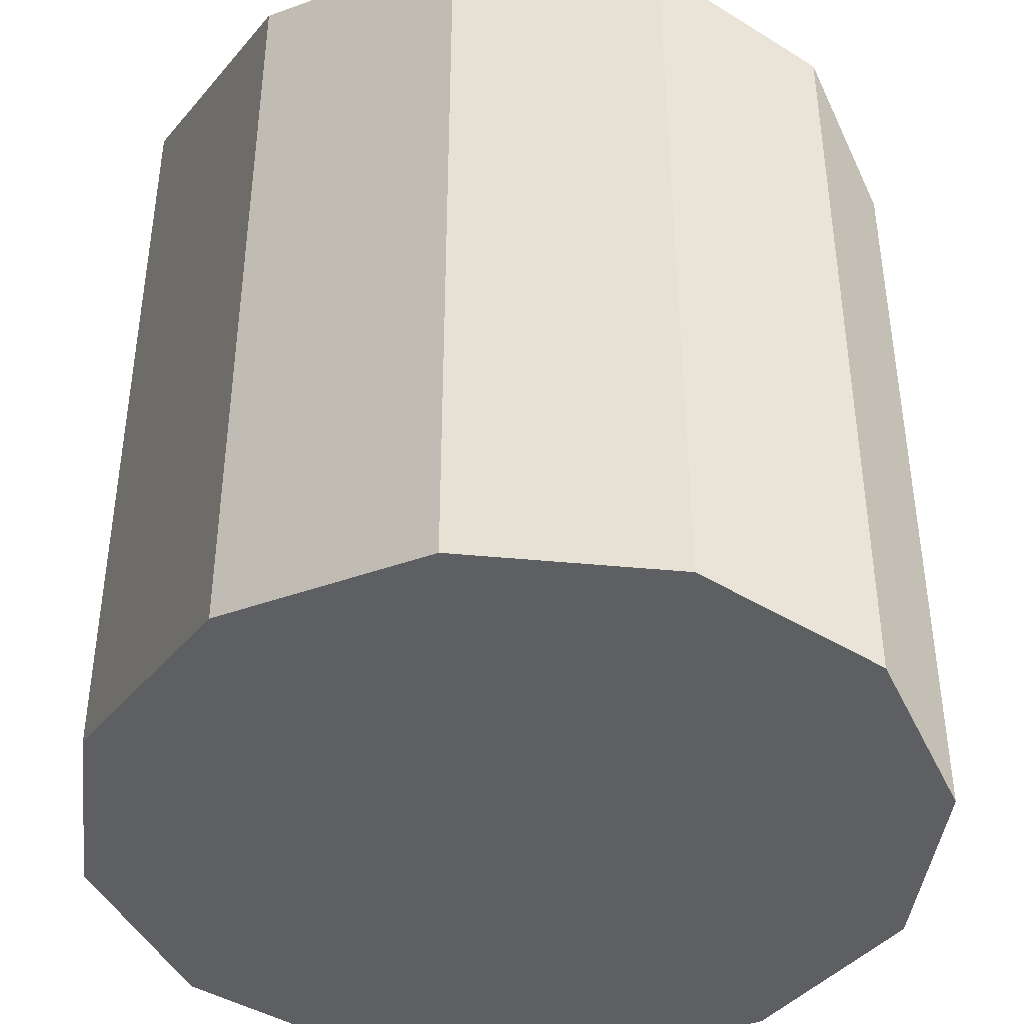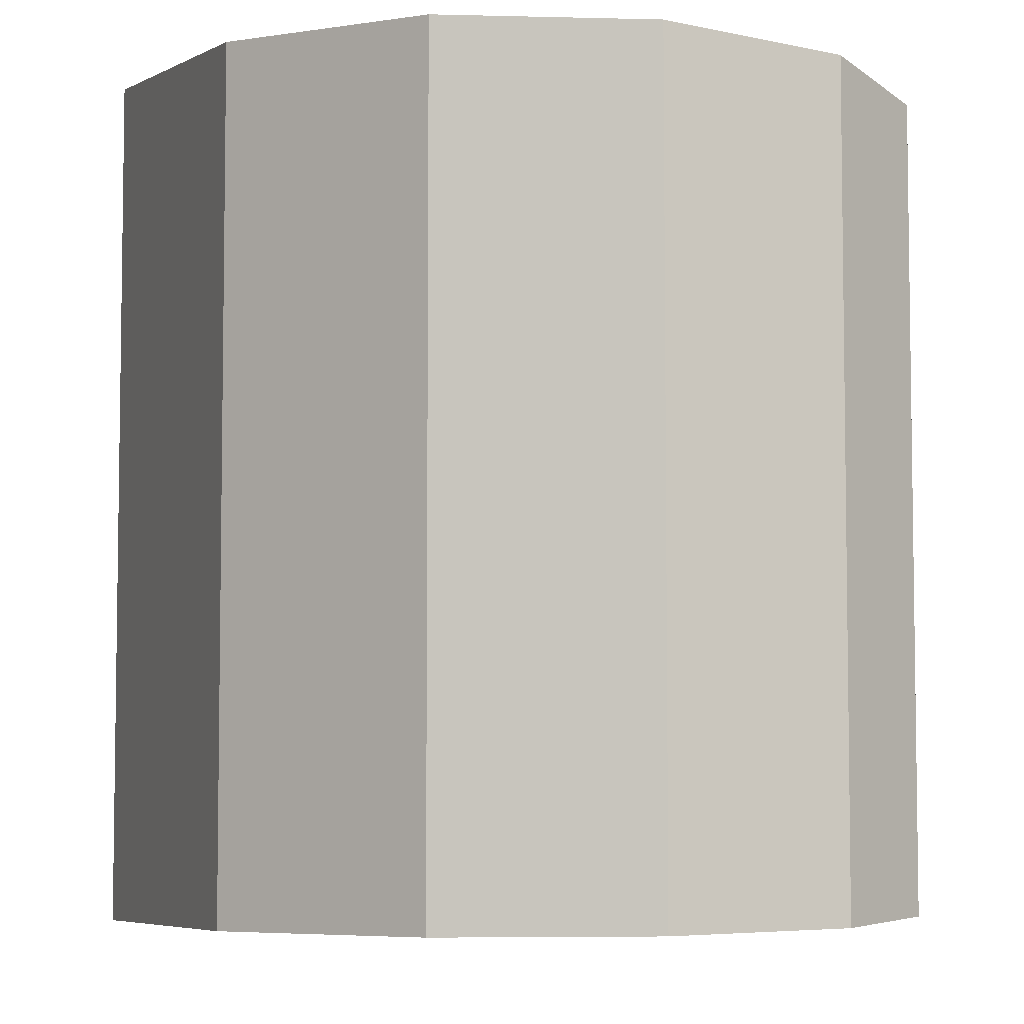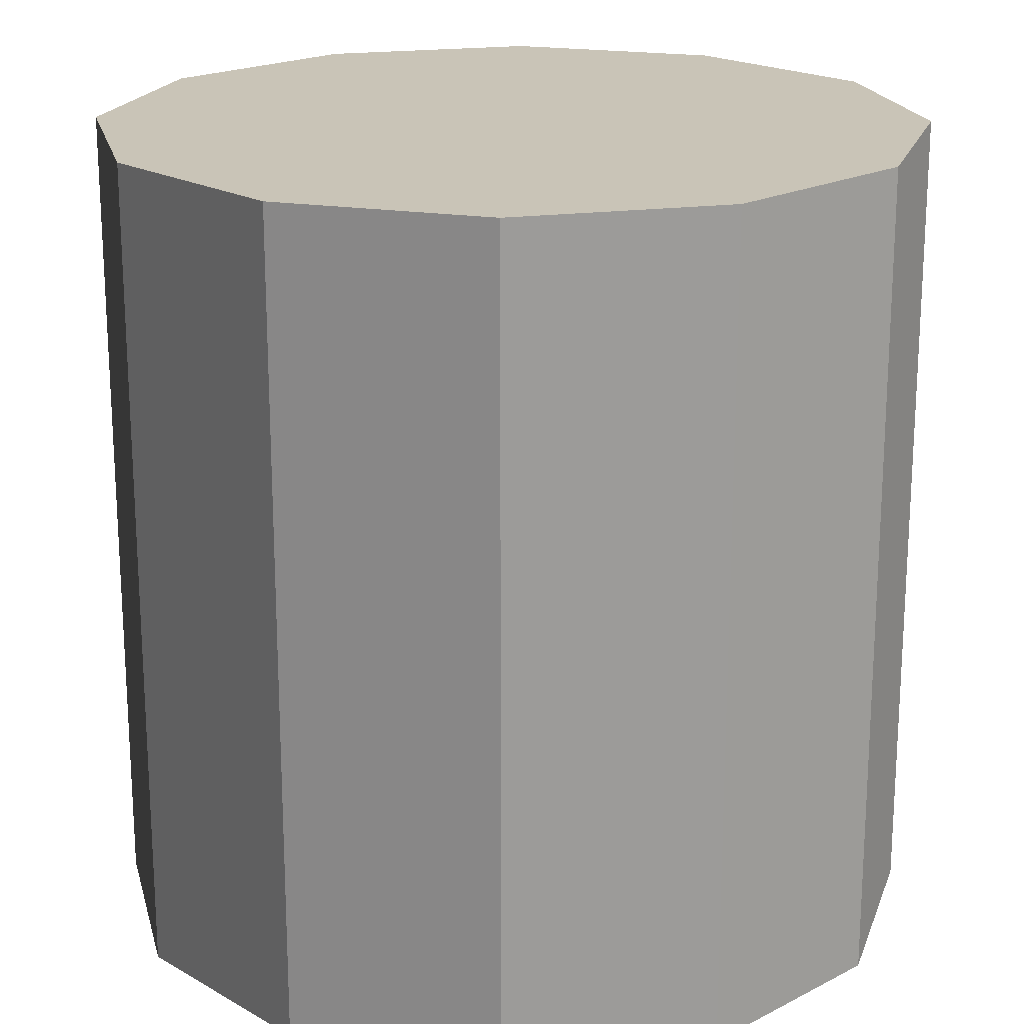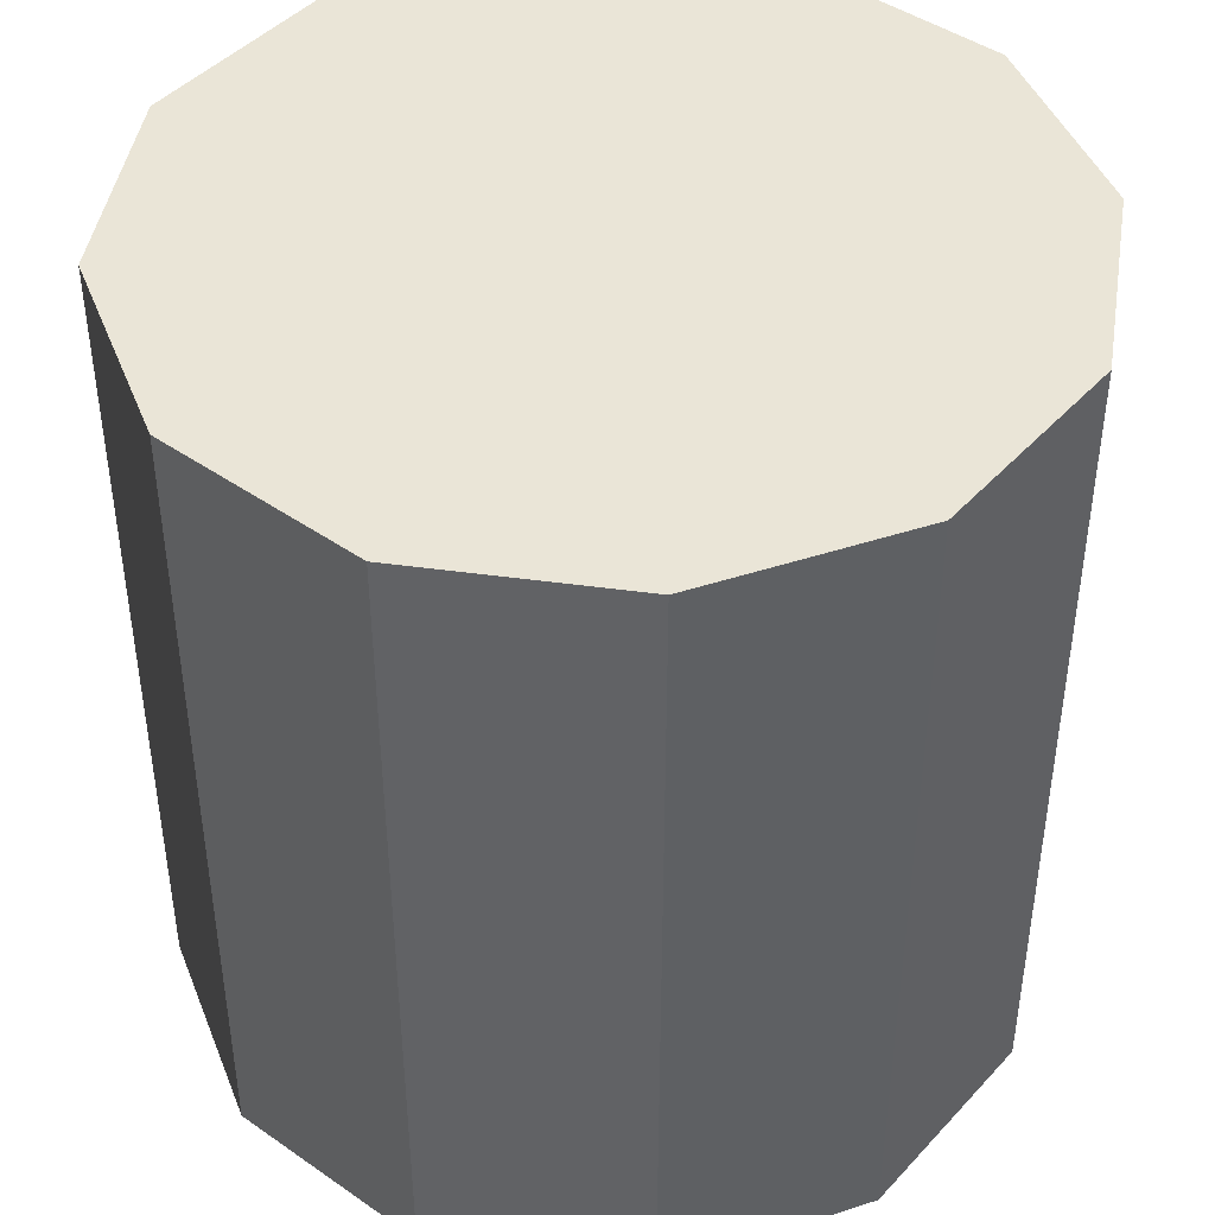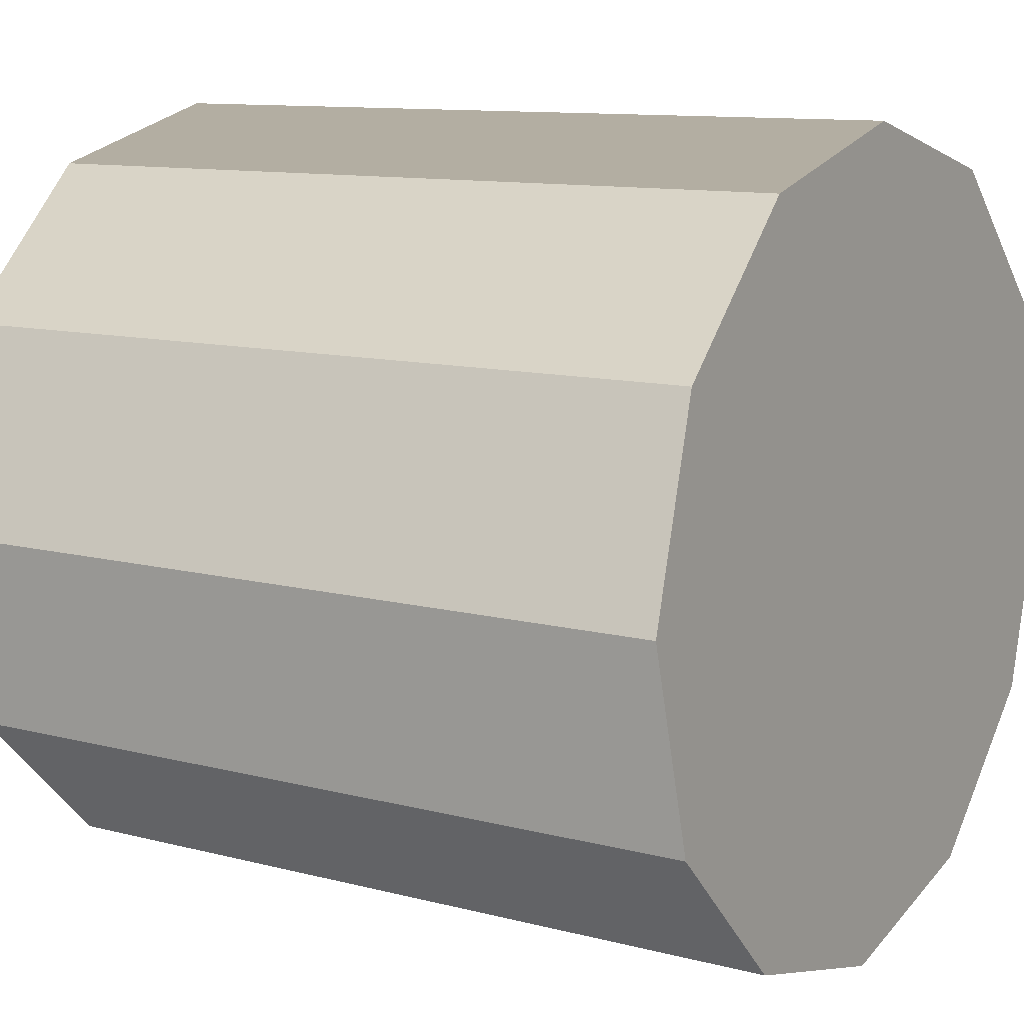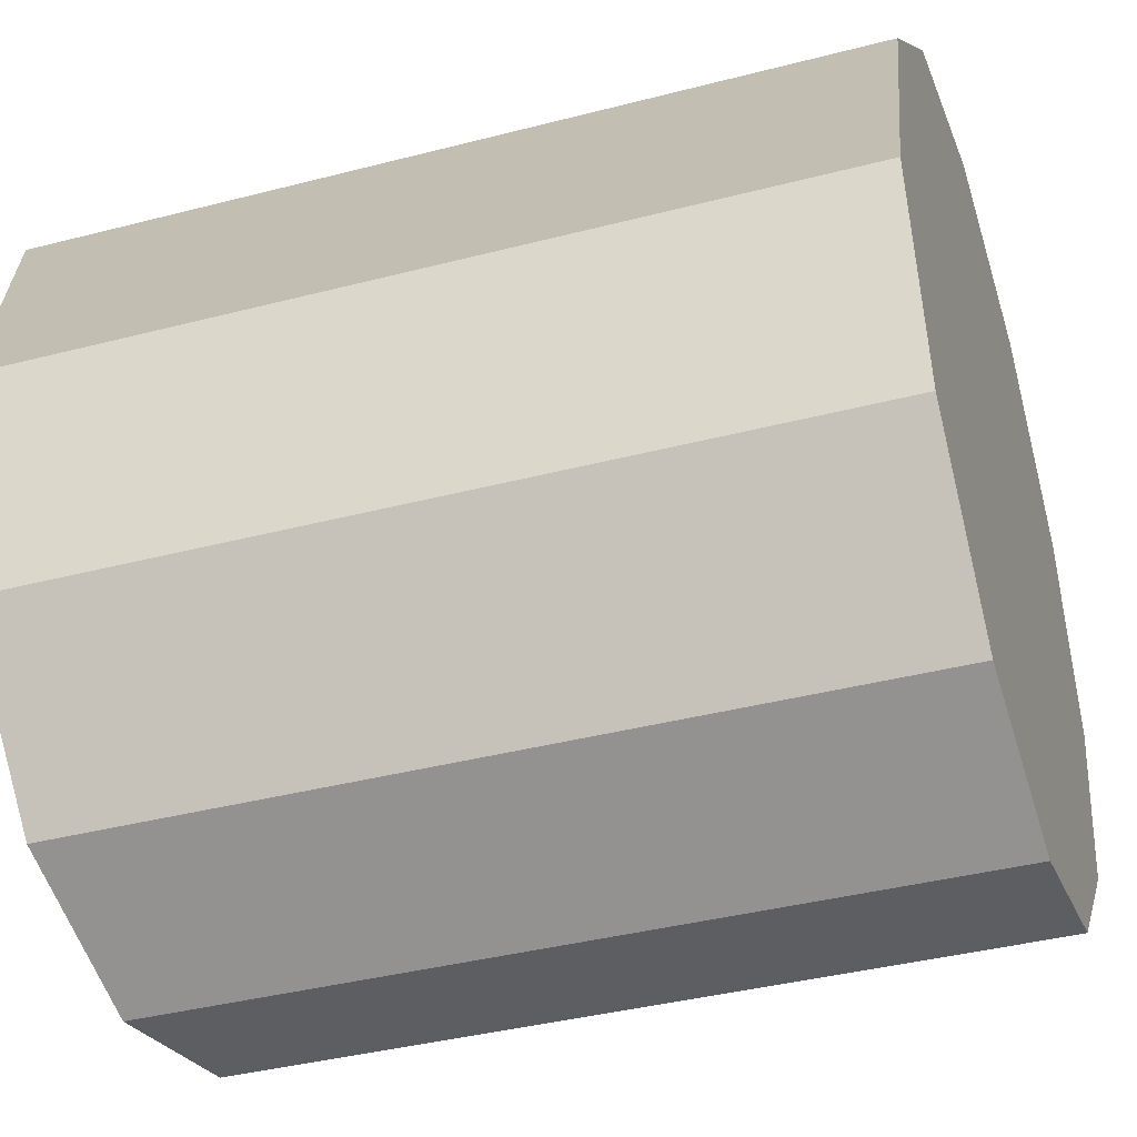
<metadata>
{"format":"obj","ext":"obj","renderer":"f3d","projection":"perspective","resolution":1024,"background":"white","views":[{"elev":-42.0,"azim":-81.6,"up":"+Y"},{"elev":-5.5,"azim":100.5,"up":"+Y"},{"elev":19.9,"azim":91.4,"up":"+Y"},{"elev":44.3,"azim":84.1,"up":"+Y"},{"elev":10.8,"azim":123.2,"up":"+Z"},{"elev":-39.4,"azim":107.9,"up":"+Z"}]}
</metadata>
<code>
v -1.107 -0.5645 2.28
v -1.114 -0.5645 2.282
v -1.114 -0.5345 2.282
v -1.107 -0.5345 2.28
v -1.114 -0.5645 2.282
v -1.12 -0.5645 2.287
v -1.12 -0.5345 2.287
v -1.114 -0.5345 2.282
v -1.12 -0.5645 2.287
v -1.122 -0.5645 2.295
v -1.122 -0.5345 2.295
v -1.12 -0.5345 2.287
v -1.122 -0.5645 2.295
v -1.12 -0.5645 2.302
v -1.12 -0.5345 2.302
v -1.122 -0.5345 2.295
v -1.12 -0.5645 2.302
v -1.114 -0.5645 2.308
v -1.114 -0.5345 2.308
v -1.12 -0.5345 2.302
v -1.114 -0.5645 2.308
v -1.107 -0.5645 2.31
v -1.107 -0.5345 2.31
v -1.114 -0.5345 2.308
v -1.107 -0.5645 2.31
v -1.099 -0.5645 2.308
v -1.099 -0.5345 2.308
v -1.107 -0.5345 2.31
v -1.099 -0.5645 2.308
v -1.094 -0.5645 2.302
v -1.094 -0.5345 2.302
v -1.099 -0.5345 2.308
v -1.094 -0.5645 2.302
v -1.092 -0.5645 2.295
v -1.092 -0.5345 2.295
v -1.094 -0.5345 2.302
v -1.092 -0.5645 2.295
v -1.094 -0.5645 2.287
v -1.094 -0.5345 2.287
v -1.092 -0.5345 2.295
v -1.094 -0.5645 2.287
v -1.099 -0.5645 2.282
v -1.099 -0.5345 2.282
v -1.094 -0.5345 2.287
v -1.099 -0.5645 2.282
v -1.107 -0.5645 2.28
v -1.107 -0.5345 2.28
v -1.099 -0.5345 2.282
v -1.107 -0.5345 2.28
v -1.114 -0.5345 2.282
v -1.12 -0.5345 2.287
v -1.122 -0.5345 2.295
v -1.12 -0.5345 2.302
v -1.114 -0.5345 2.308
v -1.107 -0.5345 2.31
v -1.099 -0.5345 2.308
v -1.094 -0.5345 2.302
v -1.092 -0.5345 2.295
v -1.094 -0.5345 2.287
v -1.099 -0.5345 2.282
v -1.099 -0.5645 2.282
v -1.094 -0.5645 2.287
v -1.092 -0.5645 2.295
v -1.094 -0.5645 2.302
v -1.099 -0.5645 2.308
v -1.107 -0.5645 2.31
v -1.114 -0.5645 2.308
v -1.12 -0.5645 2.302
v -1.122 -0.5645 2.295
v -1.12 -0.5645 2.287
v -1.114 -0.5645 2.282
v -1.107 -0.5645 2.28
f 1 2 3
f 1 3 4
f 5 6 7
f 5 7 8
f 9 10 11
f 9 11 12
f 13 14 15
f 13 15 16
f 17 18 19
f 17 19 20
f 21 22 23
f 21 23 24
f 25 26 27
f 25 27 28
f 29 30 31
f 29 31 32
f 33 34 35
f 33 35 36
f 37 38 39
f 37 39 40
f 41 42 43
f 41 43 44
f 45 46 47
f 45 47 48
f 49 50 51
f 49 51 52
f 49 52 53
f 49 53 54
f 49 54 55
f 49 55 56
f 49 56 57
f 49 57 58
f 49 58 59
f 49 59 60
f 61 62 63
f 61 63 64
f 61 64 65
f 61 65 66
f 61 66 67
f 61 67 68
f 61 68 69
f 61 69 70
f 61 70 71
f 61 71 72

</code>
